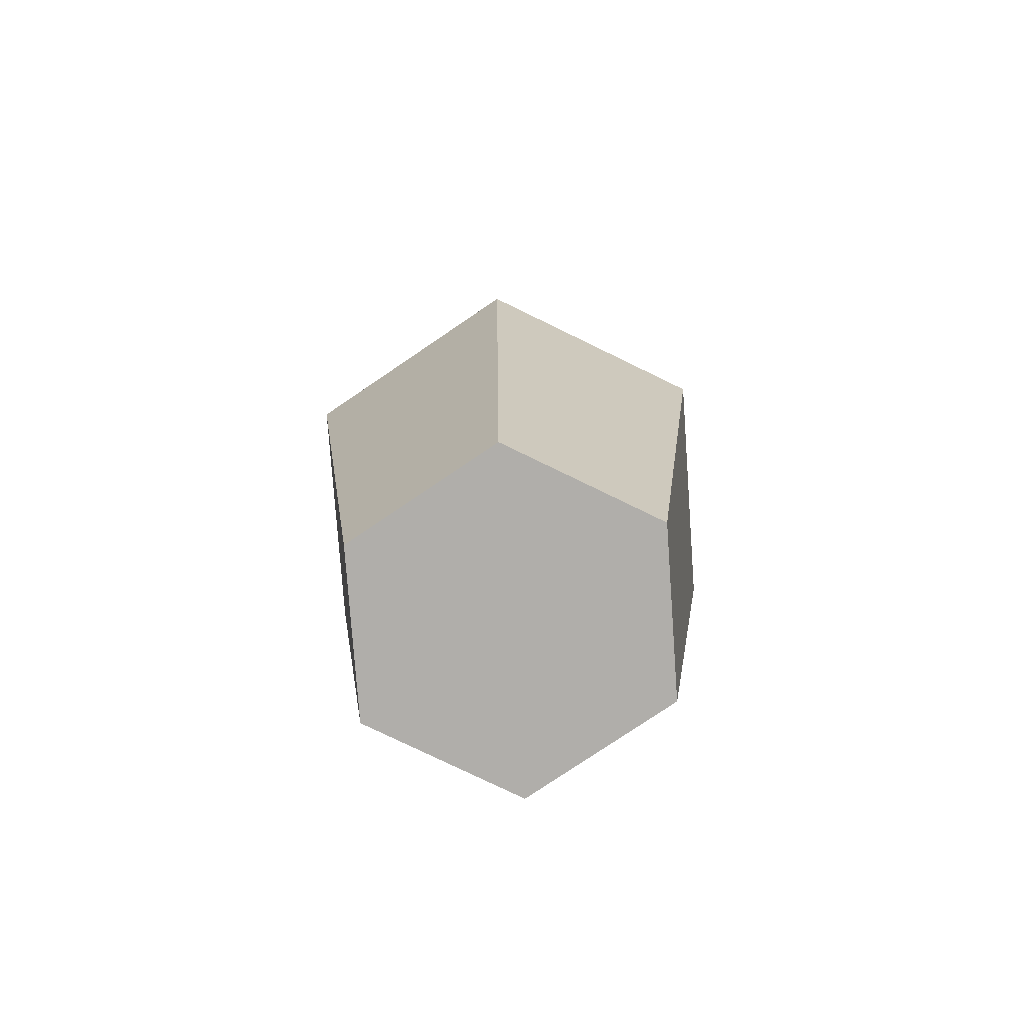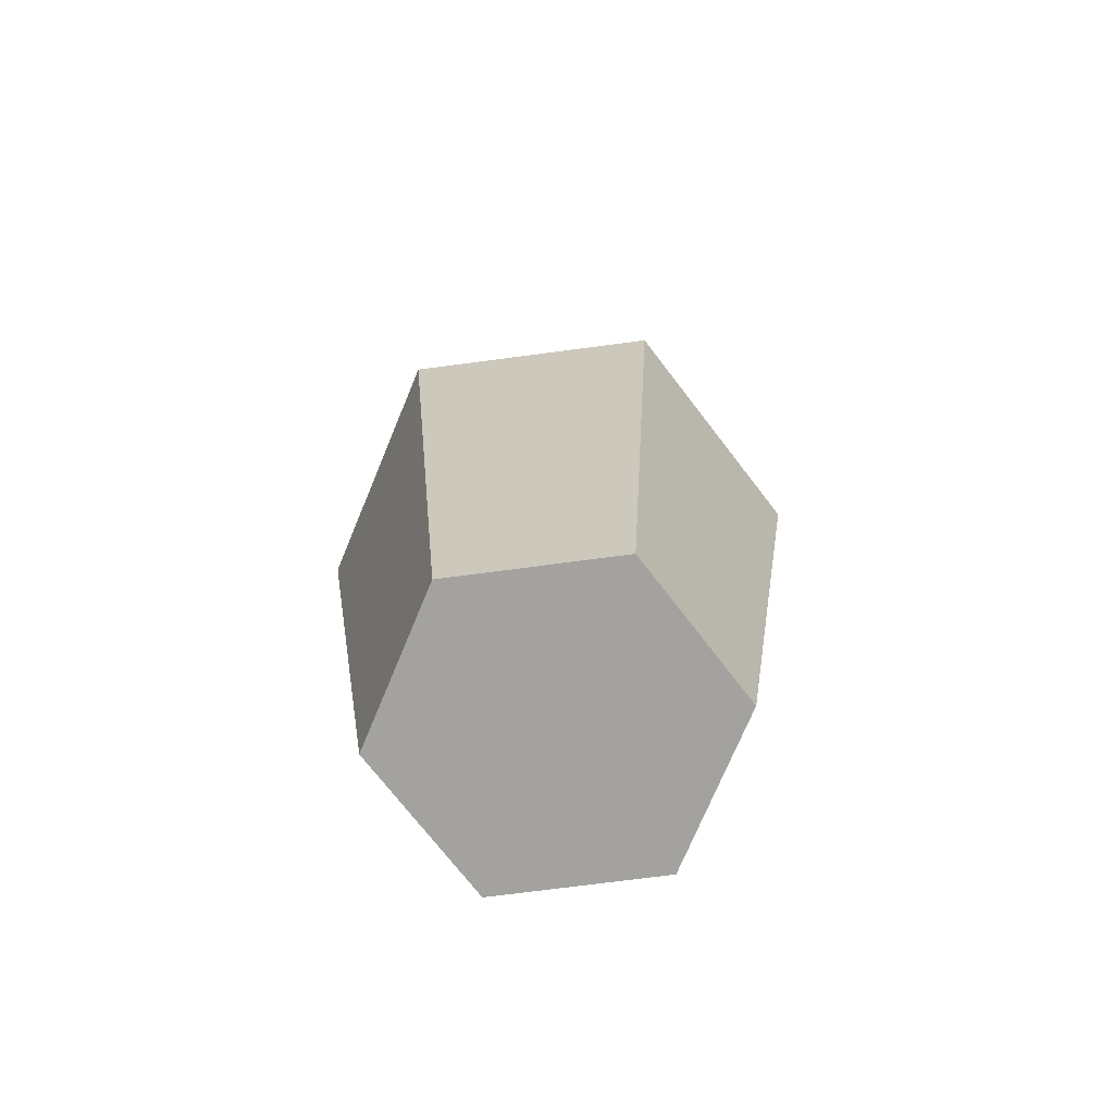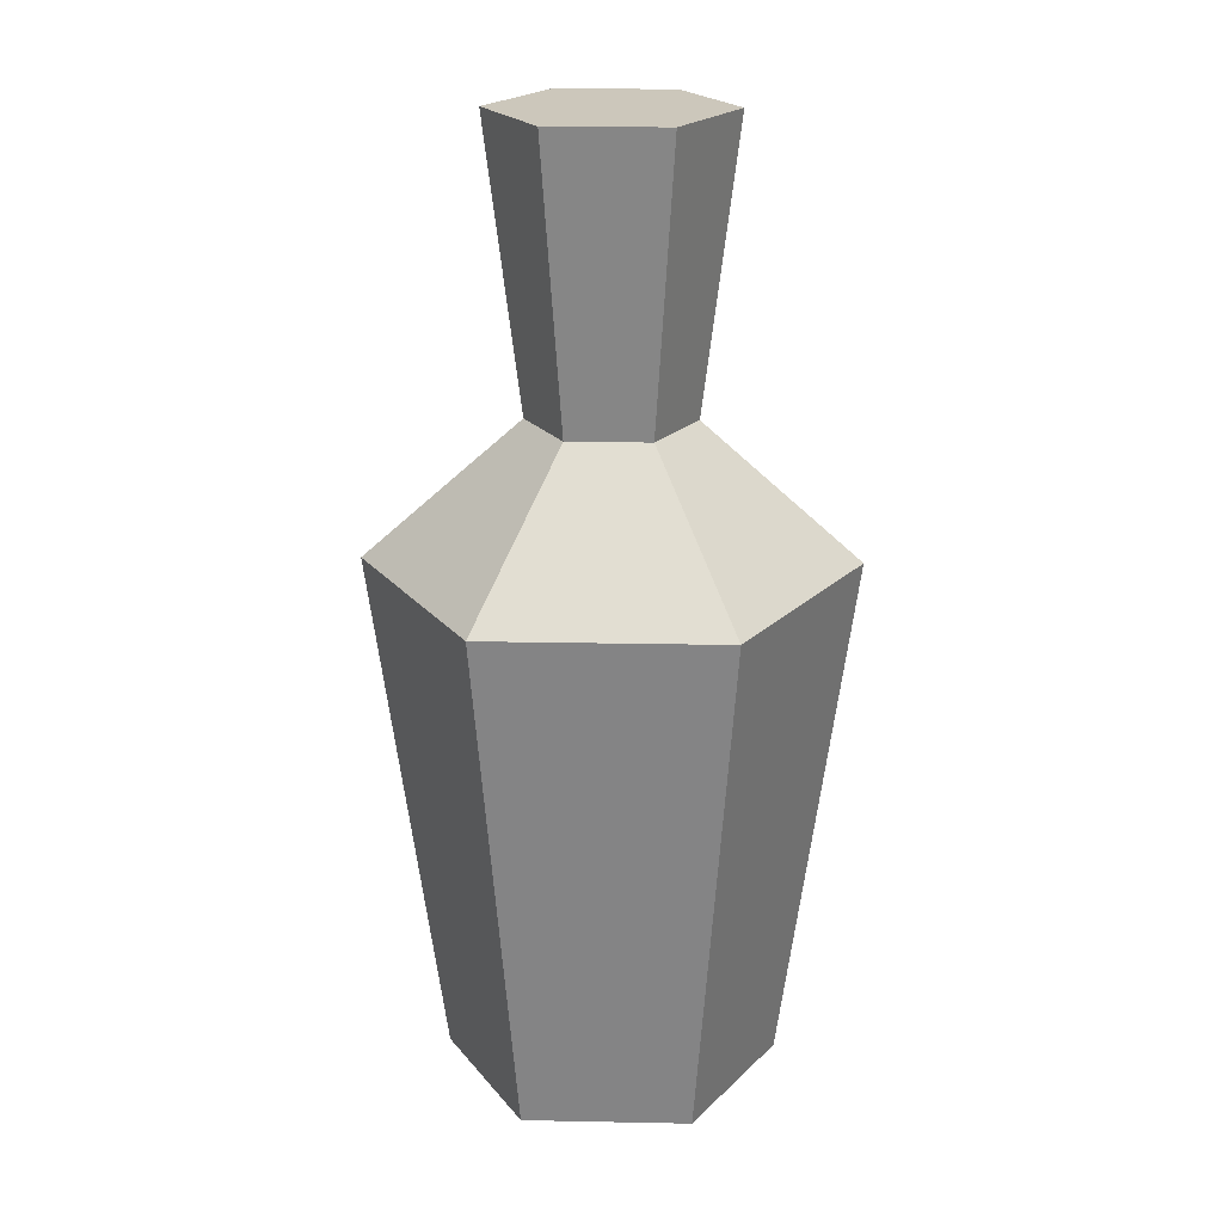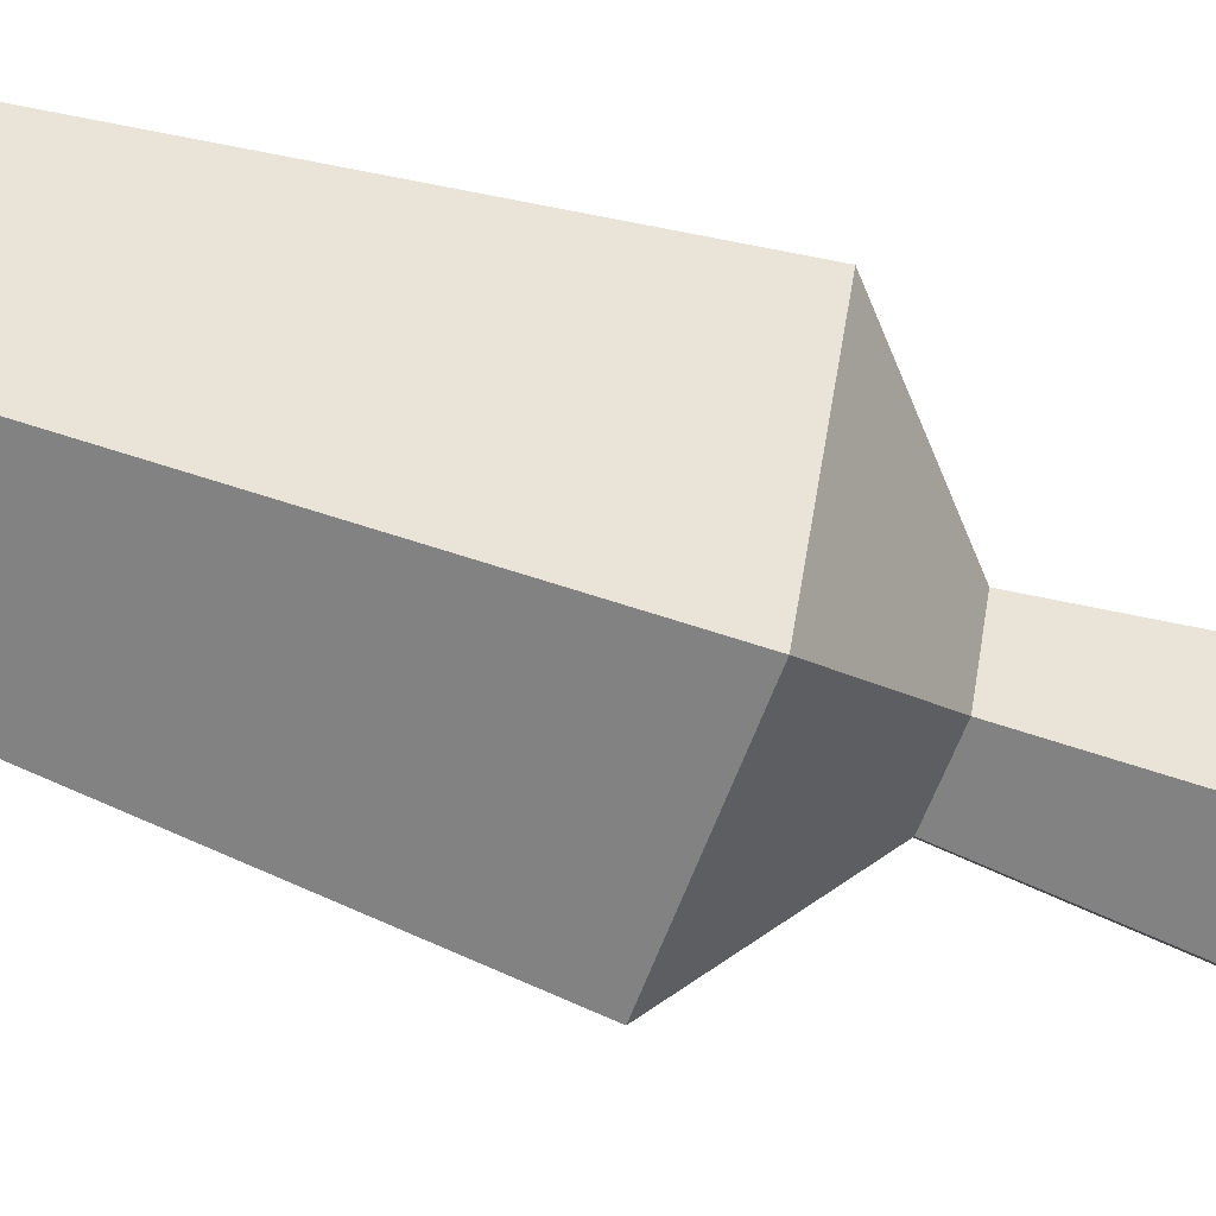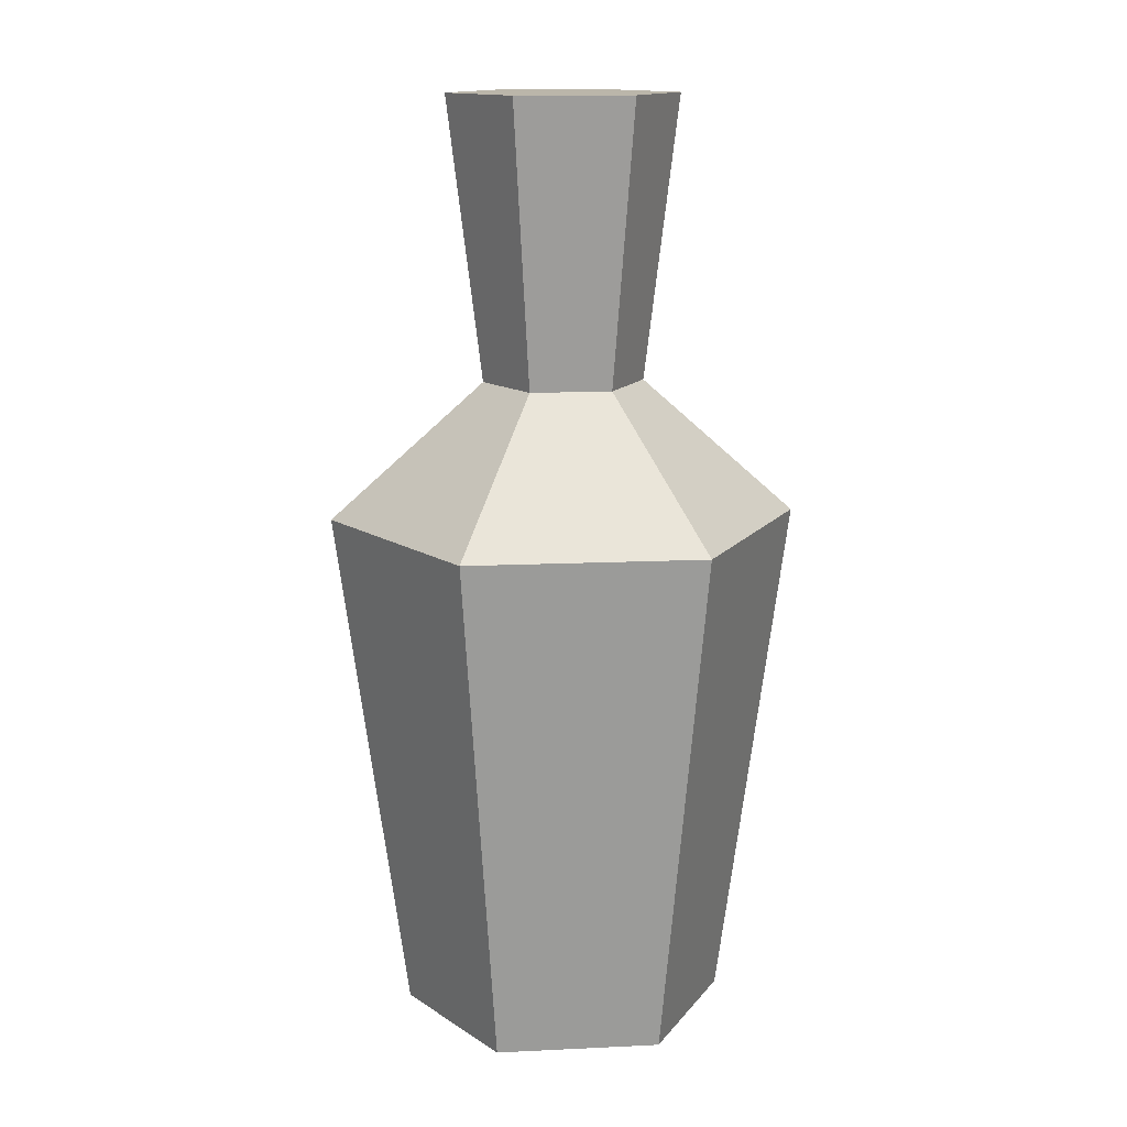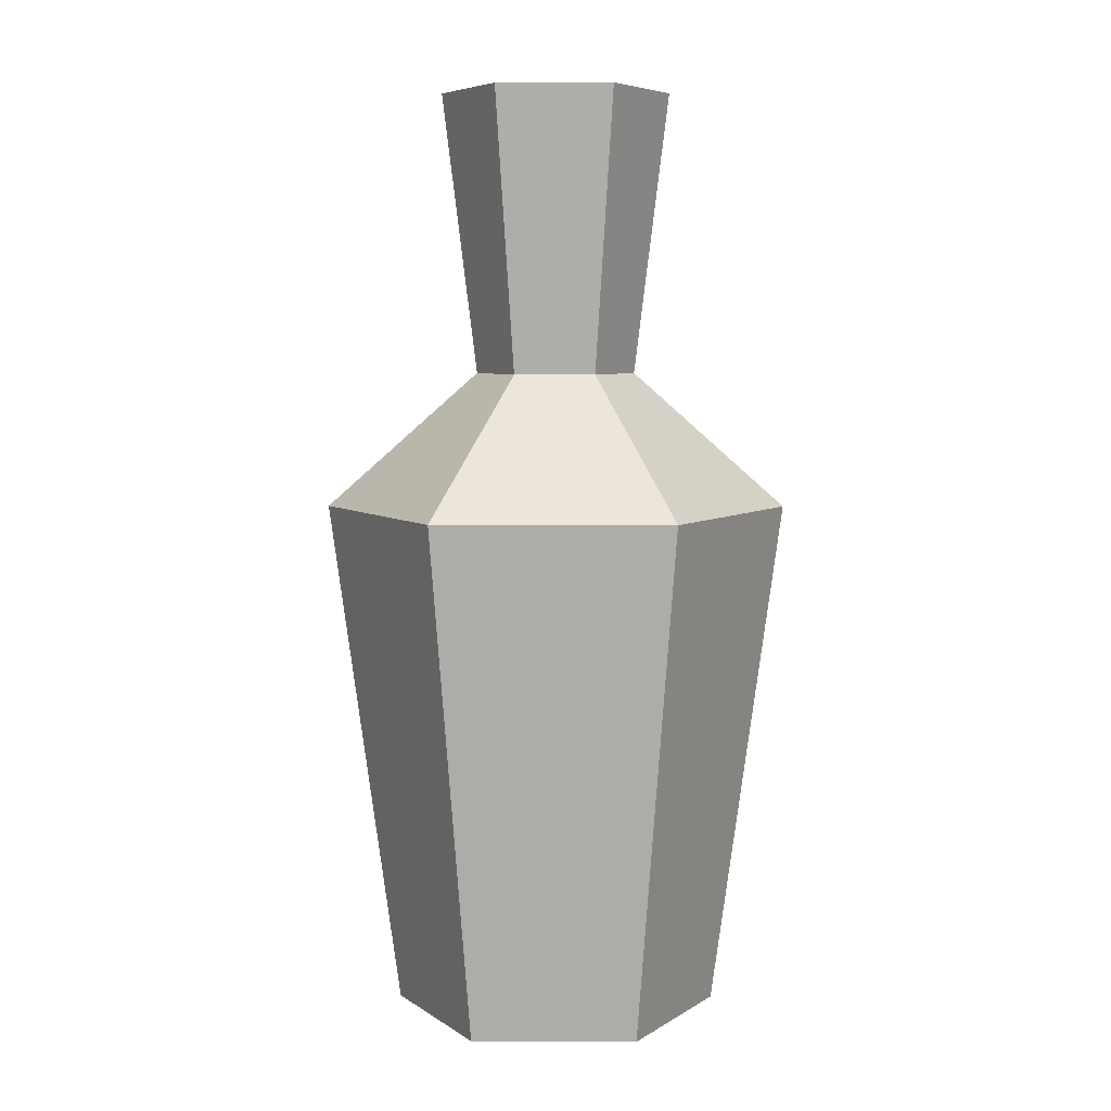
<metadata>
{"format":"obj","ext":"obj","renderer":"f3d","projection":"perspective","resolution":1024,"background":"white","views":[{"elev":-77.8,"azim":94.1,"up":"+Y"},{"elev":-72.4,"azim":127.5,"up":"+Y"},{"elev":21.6,"azim":-58.0,"up":"+Y"},{"elev":-59.5,"azim":70.5,"up":"+Z"},{"elev":14.1,"azim":-6.0,"up":"+Y"},{"elev":6.4,"azim":0.7,"up":"+Y"}]}
</metadata>
<code>
o ITFO_POTION_STRENGTH_03
v 0.01286 0.1105 0.02228
v -0.02625 -0.1 0.04547
v -0.0375 0.06667 -0.06495
v 0.03675 0.2005 0
v -0.0375 0.06667 0.06495
v 0.0525 -0.1 0
v -0.01837 0.2005 0.03183
v 0.075 0.06667 0
v 0.02625 -0.1 -0.04547
v -0.0525 -0.1 -0
v 0.0375 0.06667 -0.06495
v -0.02573 0.1105 -0
v 0.02625 -0.1 0.04547
v -0.02625 -0.1 -0.04547
v 0.0375 0.06667 0.06495
v -0.075 0.06667 -0
v 0.01837 0.2005 -0.03183
v -0.03675 0.2005 -0
v 0.02573 0.1105 0
v -0.01286 0.1105 -0.02228
v -0.01837 0.2005 -0.03183
v 0.01837 0.2005 0.03183
v -0.01286 0.1105 0.02228
v 0.01286 0.1105 -0.02228
f 11 14 3
f 3 10 16
f 17 24 20
f 21 20 12
f 16 2 5
f 5 13 15
f 15 13 6
f 3 14 10
f 7 1 22
f 17 20 21
f 15 6 8
f 24 11 3
f 8 6 9
f 6 10 14
f 10 6 13
f 16 10 2
f 8 9 11
f 19 8 11
f 7 23 1
f 23 5 15
f 10 13 2
f 5 2 13
f 6 14 9
f 11 9 14
f 23 15 1
f 1 15 8
f 20 16 12
f 12 16 5
f 21 4 17
f 4 24 17
f 22 18 7
f 18 23 7
f 1 8 19
f 22 1 19
f 24 3 20
f 20 3 16
f 4 21 18
f 21 12 18
f 4 18 22
f 22 19 4
f 12 5 23
f 18 12 23
f 19 11 24
f 4 19 24

</code>
